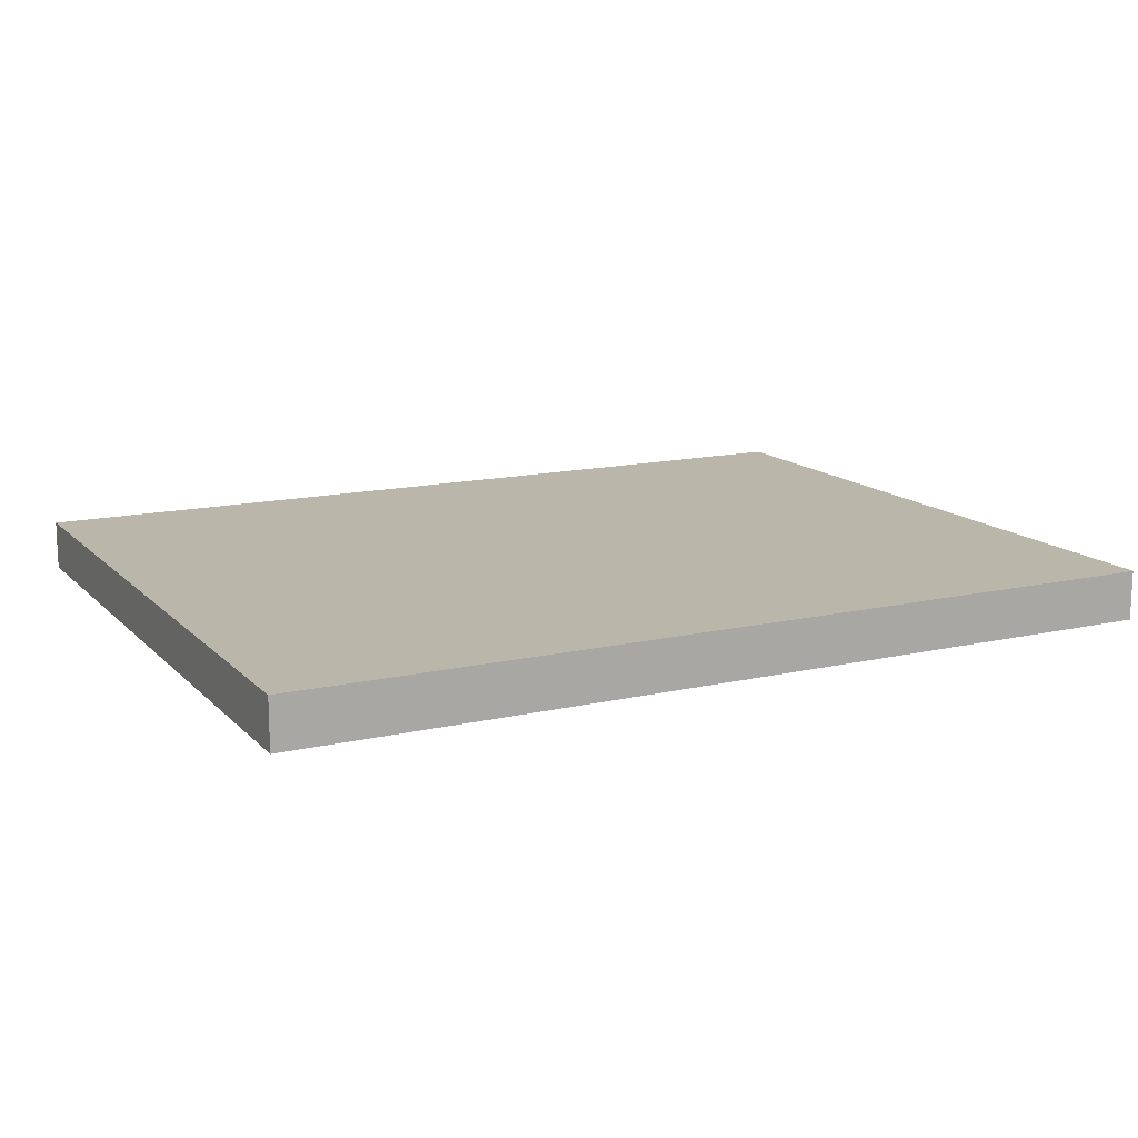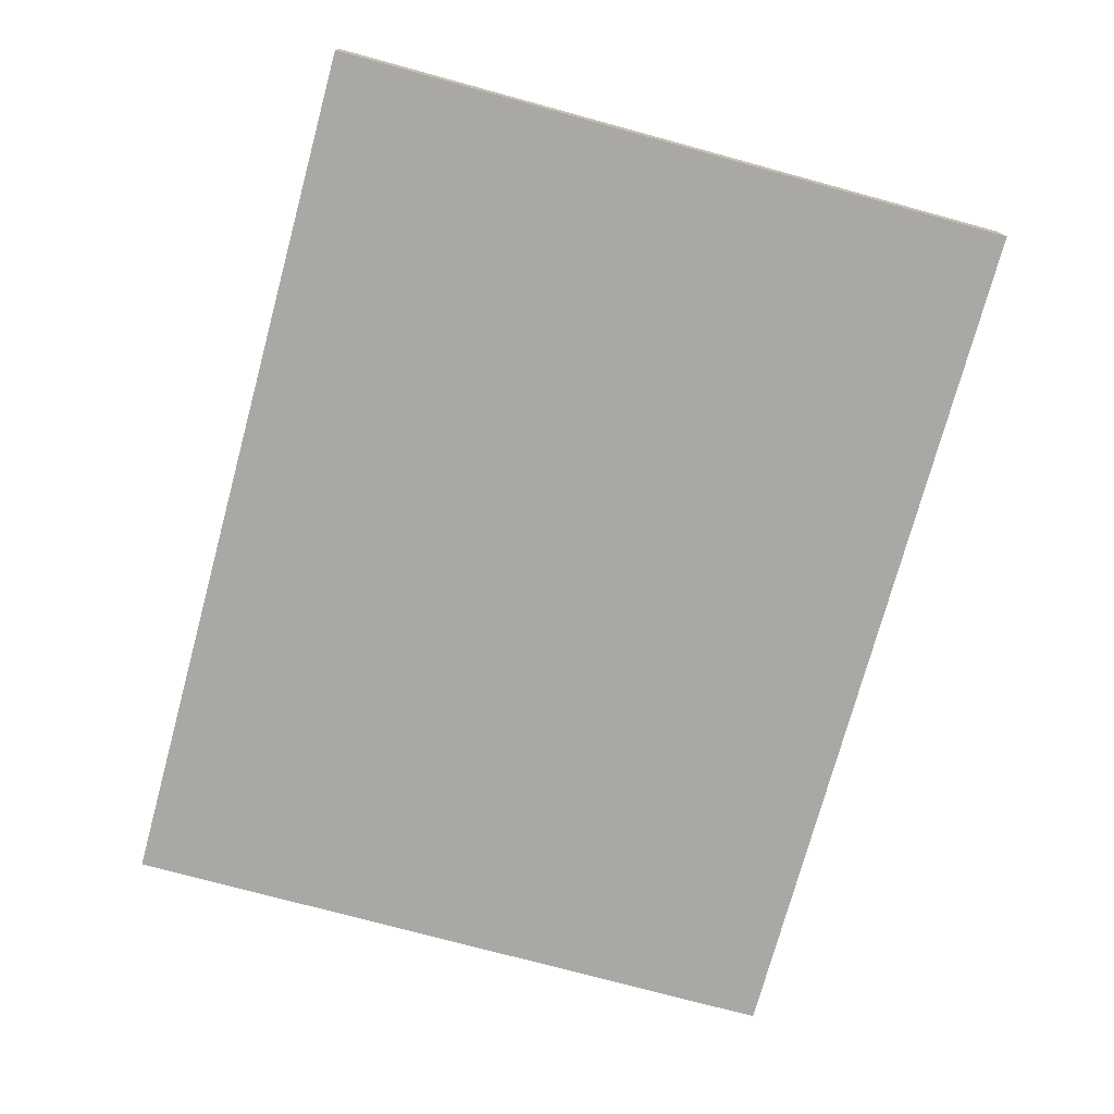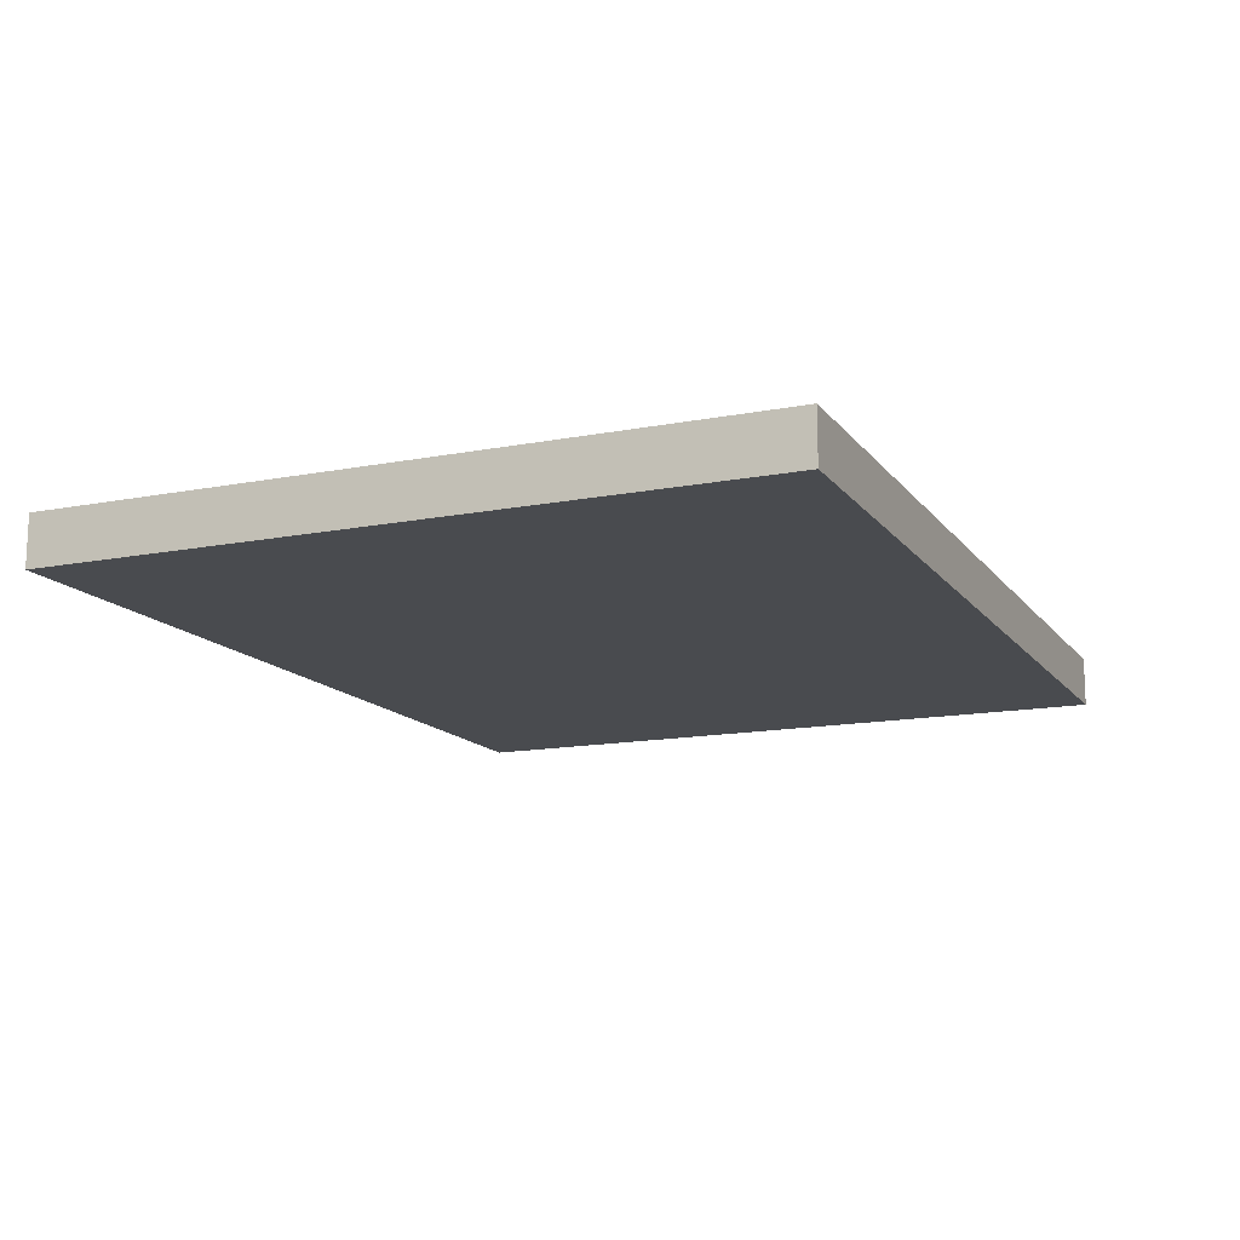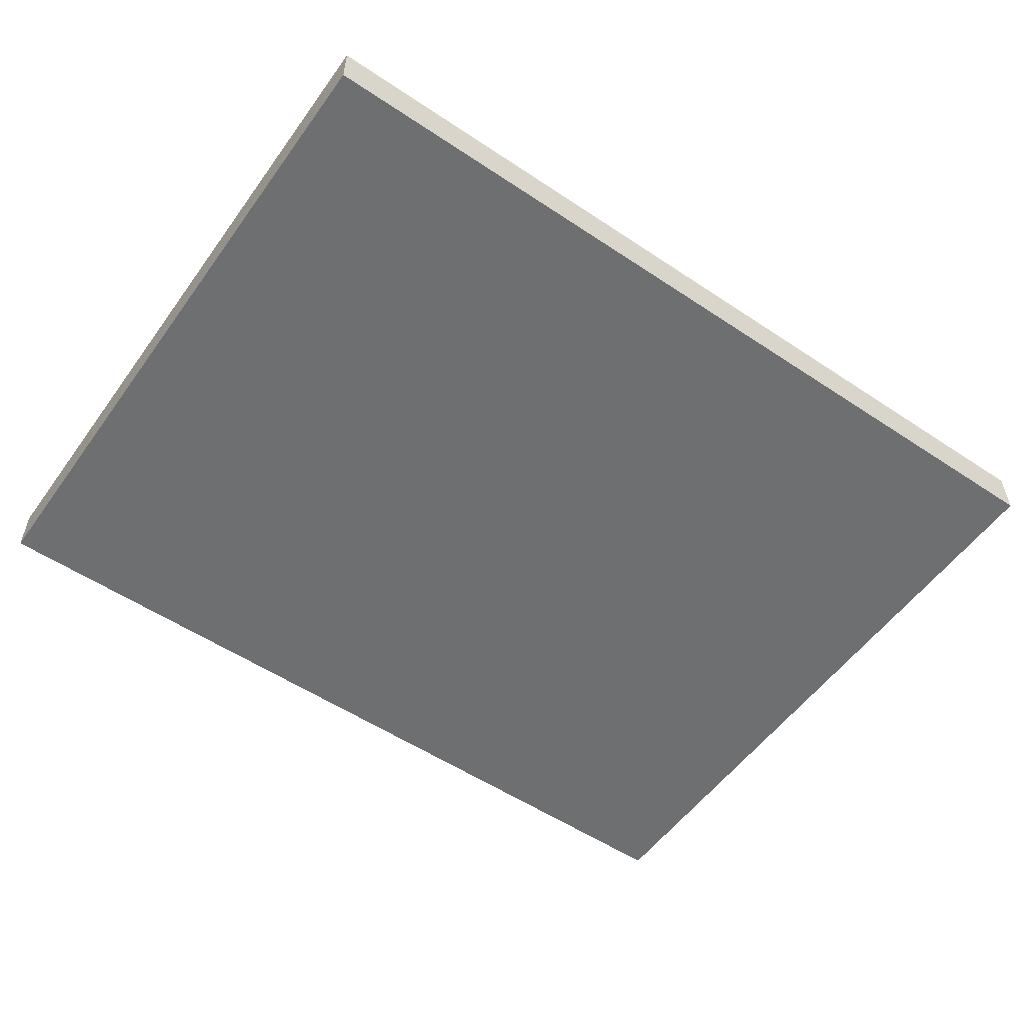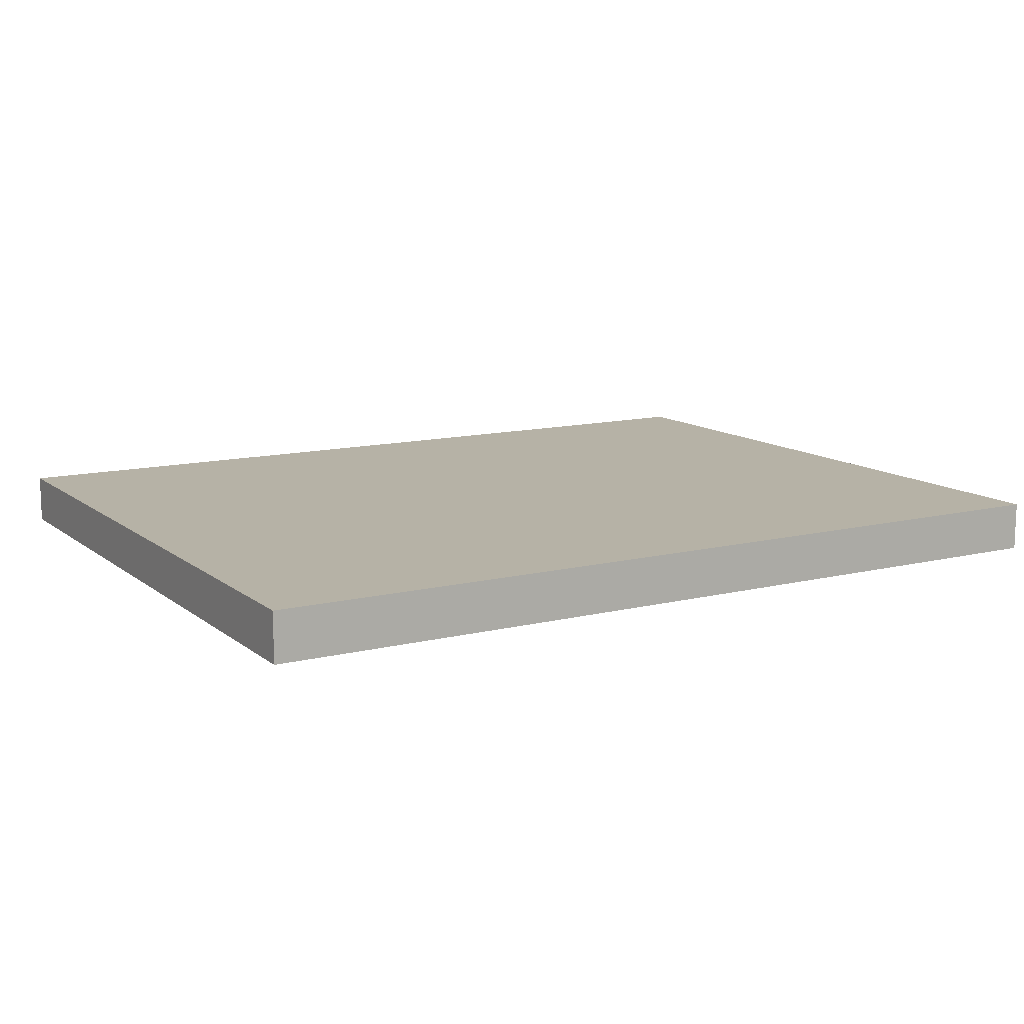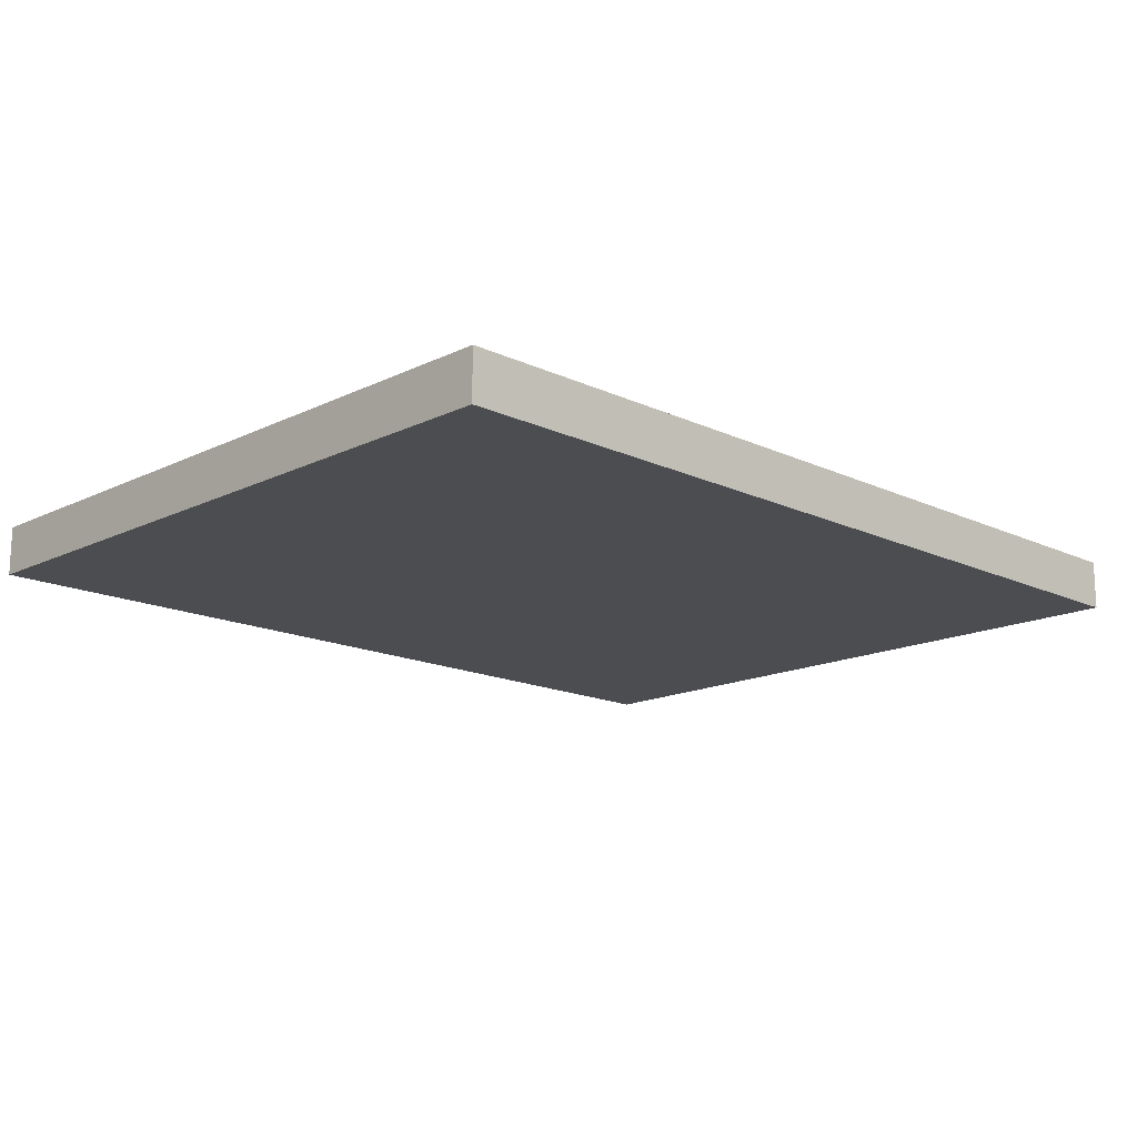
<metadata>
{"format":"obj","ext":"obj","renderer":"f3d","projection":"perspective","resolution":1024,"background":"white","views":[{"elev":14.1,"azim":153.0,"up":"+Z"},{"elev":-75.1,"azim":74.8,"up":"+Z"},{"elev":-14.0,"azim":113.3,"up":"+Z"},{"elev":-54.6,"azim":144.8,"up":"+Z"},{"elev":12.2,"azim":149.7,"up":"+Z"},{"elev":-15.7,"azim":-44.5,"up":"+Z"}]}
</metadata>
<code>
o
v -0.9 0 0
v -0.9 0 -0.1
v -0.9 0.2 0
v -0.9 0.2 -0.1
v -0.9 1.2 0
v -0.9 1.2 -0.1
v -0.9 1.4 0
v -0.9 1.4 -0.1
v 0.9 0 0
v 0.9 0 -0.1
v 0.9 0.2 0
v 0.9 0.2 -0.1
v 0.9 1.2 0
v 0.9 1.2 -0.1
v 0.9 1.4 0
v 0.9 1.4 -0.1
v -0.9 0 0
v -0.9 0.2 0
v -0.9 1.2 0
v -0.9 1.4 0
v -0.8 0.1 0
v -0.8 0.2 0
v -0.8 1.2 0
v -0.8 1.3 0
v -0.7 0 0
v -0.7 0.1 0
v -0.7 1.3 0
v -0.7 1.4 0
v -0.6 0.3 0
v -0.6 0.4 0
v -0.6 0.6 0
v -0.6 0.7 0
v -0.6 0.8 0
v -0.6 0.9 0
v -0.6 1.1 0
v -0.6 1.2 0
v -0.5 0.2 0
v -0.5 0.3 0
v -0.5 0.4 0
v -0.5 0.5 0
v -0.5 0.8 0
v -0.5 0.9 0
v -0.5 1.1 0
v -0.5 1.2 0
v -0.4 0.2 0
v -0.4 0.3 0
v -0.4 0.4 0
v -0.4 0.5 0
v -0.4 0.6 0
v -0.4 0.7 0
v -0.4 0.8 0
v -0.4 1 0
v -0.3 0.3 0
v -0.3 0.4 0
v -0.3 0.8 0
v -0.3 1 0
v -0.3 1.1 0
v -0.3 1.2 0
v -0.2 0.6 0
v -0.2 0.7 0
v -0.2 0.8 0
v -0.2 0.9 0
v -0.1 0.6 0
v -0.1 0.7 0
v -0.1 1.1 0
v -0.1 1.2 0
v 0 0.2 0
v 0 0.3 0
v 0 0.8 0
v 0 0.9 0
v 0.1 0.6 0
v 0.1 0.7 0
v 0.1 0.8 0
v 0.1 0.9 0
v 0.1 1.1 0
v 0.1 1.2 0
v 0.2 0.3 0
v 0.2 0.4 0
v 0.2 0.8 0
v 0.2 0.9 0
v 0.2 1.1 0
v 0.2 1.2 0
v 0.3 0.3 0
v 0.3 0.4 0
v 0.3 0.8 0
v 0.3 0.9 0
v 0.3 1.1 0
v 0.3 1.2 0
v 0.4 0.2 0
v 0.4 0.3 0
v 0.4 0.4 0
v 0.4 0.6 0
v 0.4 0.7 0
v 0.5 0.8 0
v 0.5 0.9 0
v 0.5 1.1 0
v 0.5 1.2 0
v 0.6 0.3 0
v 0.6 0.4 0
v 0.7 0 0
v 0.7 0.1 0
v 0.7 1.3 0
v 0.7 1.4 0
v 0.8 0.1 0
v 0.8 0.2 0
v 0.8 1.2 0
v 0.8 1.3 0
v 0.9 0 0
v 0.9 0.2 0
v 0.9 1.2 0
v 0.9 1.4 0
v -0.9 0 -0.1
v -0.9 0.2 -0.1
v -0.9 1.2 -0.1
v -0.9 1.4 -0.1
v -0.8 0.1 -0.1
v -0.8 0.2 -0.1
v -0.8 1.2 -0.1
v -0.8 1.3 -0.1
v -0.7 0 -0.1
v -0.7 0.1 -0.1
v -0.7 1.3 -0.1
v -0.7 1.4 -0.1
v -0.6 0.3 -0.1
v -0.6 0.4 -0.1
v -0.6 0.6 -0.1
v -0.6 0.7 -0.1
v -0.6 0.8 -0.1
v -0.6 0.9 -0.1
v -0.6 1.1 -0.1
v -0.6 1.2 -0.1
v -0.5 0.2 -0.1
v -0.5 0.3 -0.1
v -0.5 0.4 -0.1
v -0.5 0.5 -0.1
v -0.5 0.8 -0.1
v -0.5 0.9 -0.1
v -0.5 1.1 -0.1
v -0.5 1.2 -0.1
v -0.4 0.2 -0.1
v -0.4 0.3 -0.1
v -0.4 0.4 -0.1
v -0.4 0.5 -0.1
v -0.4 0.6 -0.1
v -0.4 0.7 -0.1
v -0.4 0.8 -0.1
v -0.4 1 -0.1
v -0.3 0.3 -0.1
v -0.3 0.4 -0.1
v -0.3 0.8 -0.1
v -0.3 1 -0.1
v -0.3 1.1 -0.1
v -0.3 1.2 -0.1
v -0.2 0.6 -0.1
v -0.2 0.7 -0.1
v -0.2 0.8 -0.1
v -0.2 0.9 -0.1
v -0.1 0.6 -0.1
v -0.1 0.7 -0.1
v -0.1 1.1 -0.1
v -0.1 1.2 -0.1
v 0 0.2 -0.1
v 0 0.3 -0.1
v 0 0.8 -0.1
v 0 0.9 -0.1
v 0.1 0.6 -0.1
v 0.1 0.7 -0.1
v 0.1 0.8 -0.1
v 0.1 0.9 -0.1
v 0.1 1.1 -0.1
v 0.1 1.2 -0.1
v 0.2 0.3 -0.1
v 0.2 0.4 -0.1
v 0.2 0.8 -0.1
v 0.2 0.9 -0.1
v 0.2 1.1 -0.1
v 0.2 1.2 -0.1
v 0.3 0.3 -0.1
v 0.3 0.4 -0.1
v 0.3 0.8 -0.1
v 0.3 0.9 -0.1
v 0.3 1.1 -0.1
v 0.3 1.2 -0.1
v 0.4 0.2 -0.1
v 0.4 0.3 -0.1
v 0.4 0.4 -0.1
v 0.4 0.6 -0.1
v 0.4 0.7 -0.1
v 0.5 0.8 -0.1
v 0.5 0.9 -0.1
v 0.5 1.1 -0.1
v 0.5 1.2 -0.1
v 0.6 0.3 -0.1
v 0.6 0.4 -0.1
v 0.7 0 -0.1
v 0.7 0.1 -0.1
v 0.7 1.3 -0.1
v 0.7 1.4 -0.1
v 0.8 0.1 -0.1
v 0.8 0.2 -0.1
v 0.8 1.2 -0.1
v 0.8 1.3 -0.1
v 0.9 0 -0.1
v 0.9 0.2 -0.1
v 0.9 1.2 -0.1
v 0.9 1.4 -0.1
v -0.9 0 0
v -0.7 0 0
v 0.7 0 0
v 0.9 0 0
v -0.9 0 -0.1
v -0.7 0 -0.1
v 0.7 0 -0.1
v 0.9 0 -0.1
v -0.9 1.4 0
v -0.7 1.4 0
v 0.7 1.4 0
v 0.9 1.4 0
v -0.9 1.4 -0.1
v -0.7 1.4 -0.1
v 0.7 1.4 -0.1
v 0.9 1.4 -0.1
f 3 2 1
f 4 2 3
f 5 4 3
f 6 4 5
f 7 6 5
f 8 6 7
f 9 10 11
f 11 10 12
f 11 12 13
f 13 12 14
f 13 14 15
f 15 14 16
f 21 18 17
f 22 19 18
f 22 18 21
f 23 20 19
f 23 19 22
f 24 20 23
f 25 21 17
f 26 22 21
f 26 21 25
f 26 23 22
f 26 24 23
f 27 20 24
f 27 24 26
f 28 20 27
f 29 27 26
f 30 27 29
f 31 27 30
f 32 27 31
f 33 27 32
f 34 27 33
f 35 27 34
f 36 27 35
f 37 29 26
f 38 30 29
f 38 29 37
f 39 31 30
f 39 30 38
f 40 31 39
f 41 33 32
f 41 34 33
f 42 35 34
f 42 34 41
f 43 36 35
f 43 35 42
f 44 27 36
f 44 36 43
f 45 37 26
f 45 38 37
f 45 40 39
f 45 39 38
f 46 40 45
f 47 40 46
f 48 31 40
f 48 40 47
f 49 32 31
f 49 31 48
f 50 43 42
f 50 32 49
f 50 44 43
f 50 42 41
f 50 41 32
f 51 44 50
f 52 44 51
f 53 46 45
f 53 47 46
f 54 49 48
f 54 47 53
f 54 48 47
f 54 51 50
f 54 50 49
f 55 52 51
f 55 51 54
f 56 44 52
f 56 52 55
f 57 44 56
f 58 27 44
f 58 44 57
f 59 57 56
f 59 55 54
f 59 54 53
f 59 56 55
f 60 57 59
f 61 57 60
f 62 57 61
f 63 59 53
f 63 60 59
f 64 61 60
f 64 60 63
f 65 58 57
f 65 57 62
f 66 27 58
f 66 58 65
f 67 53 45
f 67 45 26
f 67 64 63
f 67 63 53
f 68 64 67
f 69 61 64
f 69 64 68
f 69 62 61
f 70 65 62
f 70 62 69
f 70 66 65
f 71 69 68
f 71 70 69
f 72 70 71
f 73 70 72
f 74 66 70
f 74 70 73
f 75 66 74
f 76 27 66
f 76 66 75
f 77 68 67
f 77 71 68
f 78 71 77
f 79 73 72
f 79 74 73
f 80 75 74
f 80 74 79
f 81 76 75
f 81 75 80
f 82 27 76
f 82 76 81
f 83 78 77
f 83 77 67
f 84 71 78
f 84 78 83
f 85 79 72
f 85 81 80
f 85 80 79
f 85 82 81
f 86 82 85
f 87 82 86
f 88 27 82
f 88 82 87
f 89 83 67
f 89 67 26
f 90 84 83
f 90 83 89
f 91 71 84
f 91 84 90
f 92 72 71
f 92 71 91
f 93 85 72
f 93 72 92
f 94 92 91
f 94 85 93
f 94 93 92
f 94 86 85
f 95 87 86
f 95 86 94
f 96 88 87
f 96 87 95
f 97 27 88
f 97 88 96
f 98 90 89
f 98 91 90
f 99 96 95
f 99 91 98
f 99 95 94
f 99 97 96
f 99 94 91
f 100 26 25
f 101 98 89
f 101 26 100
f 101 89 26
f 101 99 98
f 102 97 99
f 102 99 101
f 102 28 27
f 102 27 97
f 103 28 102
f 104 101 100
f 104 102 101
f 105 102 104
f 106 102 105
f 107 103 102
f 107 102 106
f 108 104 100
f 108 105 104
f 109 106 105
f 109 105 108
f 110 107 106
f 110 106 109
f 111 103 107
f 111 107 110
f 112 113 116
f 113 114 117
f 116 113 117
f 114 115 118
f 117 114 118
f 118 115 119
f 112 116 120
f 116 117 121
f 120 116 121
f 117 118 121
f 118 119 121
f 119 115 122
f 121 119 122
f 122 115 123
f 121 122 124
f 124 122 125
f 125 122 126
f 126 122 127
f 127 122 128
f 128 122 129
f 129 122 130
f 130 122 131
f 121 124 132
f 124 125 133
f 132 124 133
f 125 126 134
f 133 125 134
f 134 126 135
f 127 128 136
f 128 129 136
f 129 130 137
f 136 129 137
f 130 131 138
f 137 130 138
f 131 122 139
f 138 131 139
f 121 132 140
f 132 133 140
f 134 135 140
f 133 134 140
f 140 135 141
f 141 135 142
f 135 126 143
f 142 135 143
f 126 127 144
f 143 126 144
f 137 138 145
f 144 127 145
f 138 139 145
f 136 137 145
f 127 136 145
f 145 139 146
f 146 139 147
f 140 141 148
f 141 142 148
f 143 144 149
f 148 142 149
f 142 143 149
f 145 146 149
f 144 145 149
f 146 147 150
f 149 146 150
f 147 139 151
f 150 147 151
f 151 139 152
f 139 122 153
f 152 139 153
f 151 152 154
f 149 150 154
f 148 149 154
f 150 151 154
f 154 152 155
f 155 152 156
f 156 152 157
f 148 154 158
f 154 155 158
f 155 156 159
f 158 155 159
f 152 153 160
f 157 152 160
f 153 122 161
f 160 153 161
f 140 148 162
f 121 140 162
f 158 159 162
f 148 158 162
f 162 159 163
f 159 156 164
f 163 159 164
f 156 157 164
f 157 160 165
f 164 157 165
f 160 161 165
f 163 164 166
f 164 165 166
f 166 165 167
f 167 165 168
f 165 161 169
f 168 165 169
f 169 161 170
f 161 122 171
f 170 161 171
f 162 163 172
f 163 166 172
f 172 166 173
f 167 168 174
f 168 169 174
f 169 170 175
f 174 169 175
f 170 171 176
f 175 170 176
f 171 122 177
f 176 171 177
f 172 173 178
f 162 172 178
f 173 166 179
f 178 173 179
f 167 174 180
f 175 176 180
f 174 175 180
f 176 177 180
f 180 177 181
f 181 177 182
f 177 122 183
f 182 177 183
f 162 178 184
f 121 162 184
f 178 179 185
f 184 178 185
f 179 166 186
f 185 179 186
f 166 167 187
f 186 166 187
f 167 180 188
f 187 167 188
f 186 187 189
f 188 180 189
f 187 188 189
f 180 181 189
f 181 182 190
f 189 181 190
f 182 183 191
f 190 182 191
f 183 122 192
f 191 183 192
f 184 185 193
f 185 186 193
f 190 191 194
f 193 186 194
f 189 190 194
f 191 192 194
f 186 189 194
f 120 121 195
f 184 193 196
f 195 121 196
f 121 184 196
f 193 194 196
f 194 192 197
f 196 194 197
f 122 123 197
f 192 122 197
f 197 123 198
f 195 196 199
f 196 197 199
f 199 197 200
f 200 197 201
f 197 198 202
f 201 197 202
f 195 199 203
f 199 200 203
f 200 201 204
f 203 200 204
f 201 202 205
f 204 201 205
f 202 198 206
f 205 202 206
f 211 208 207
f 212 209 208
f 212 208 211
f 213 210 209
f 213 209 212
f 214 210 213
f 215 216 219
f 216 217 220
f 219 216 220
f 217 218 221
f 220 217 221
f 221 218 222

</code>
